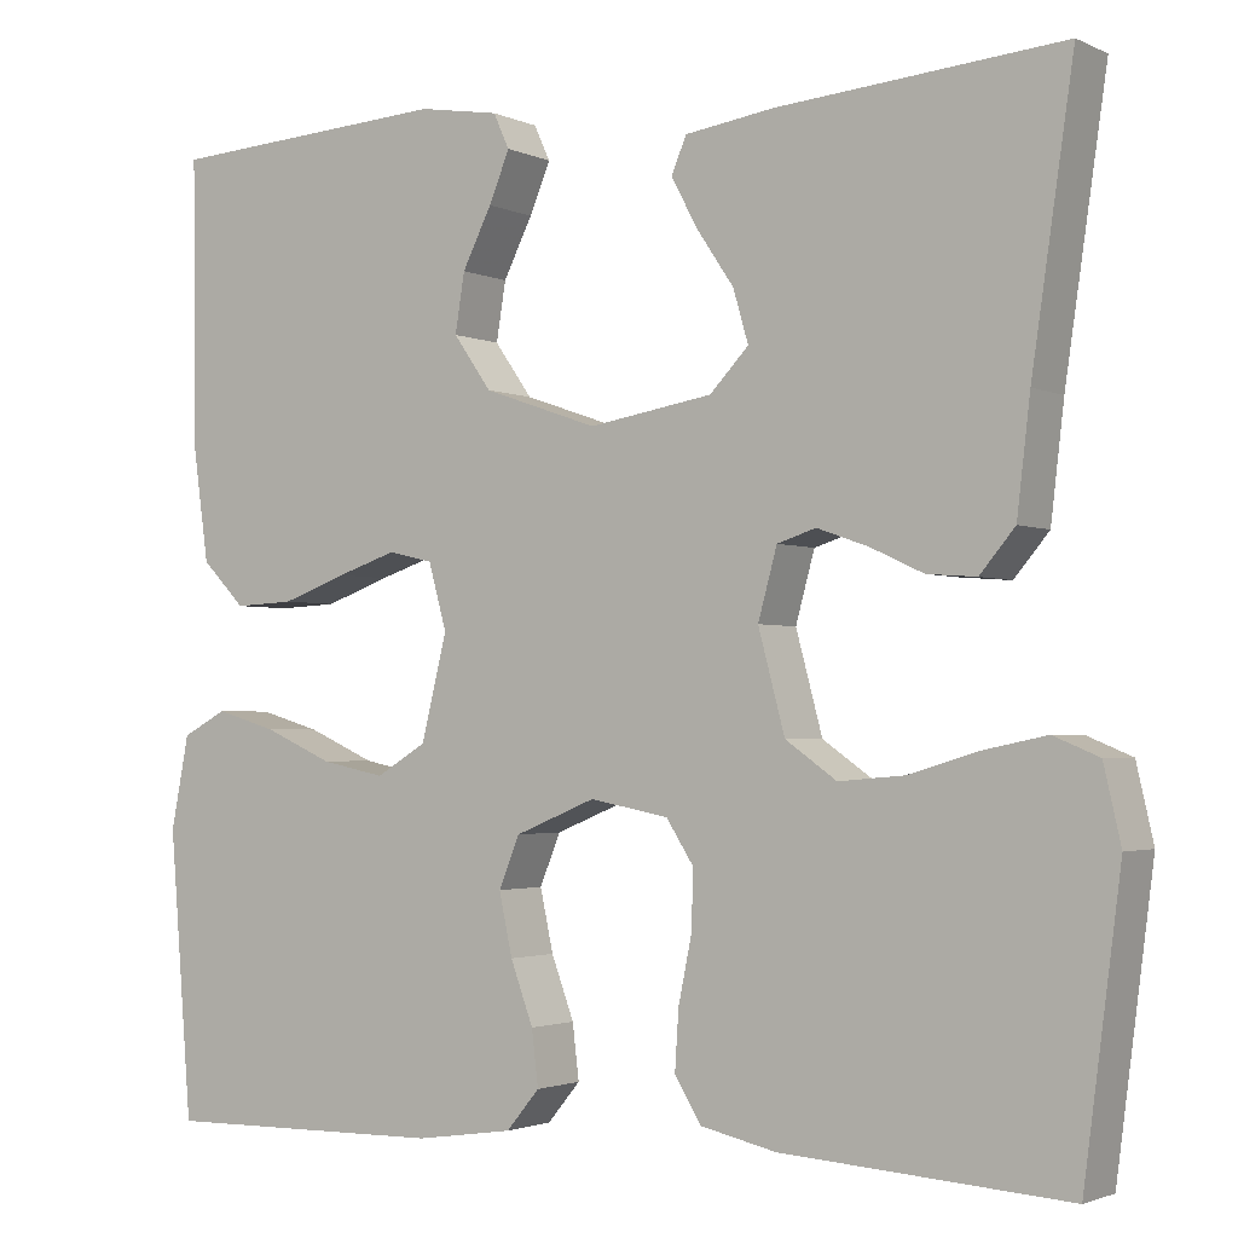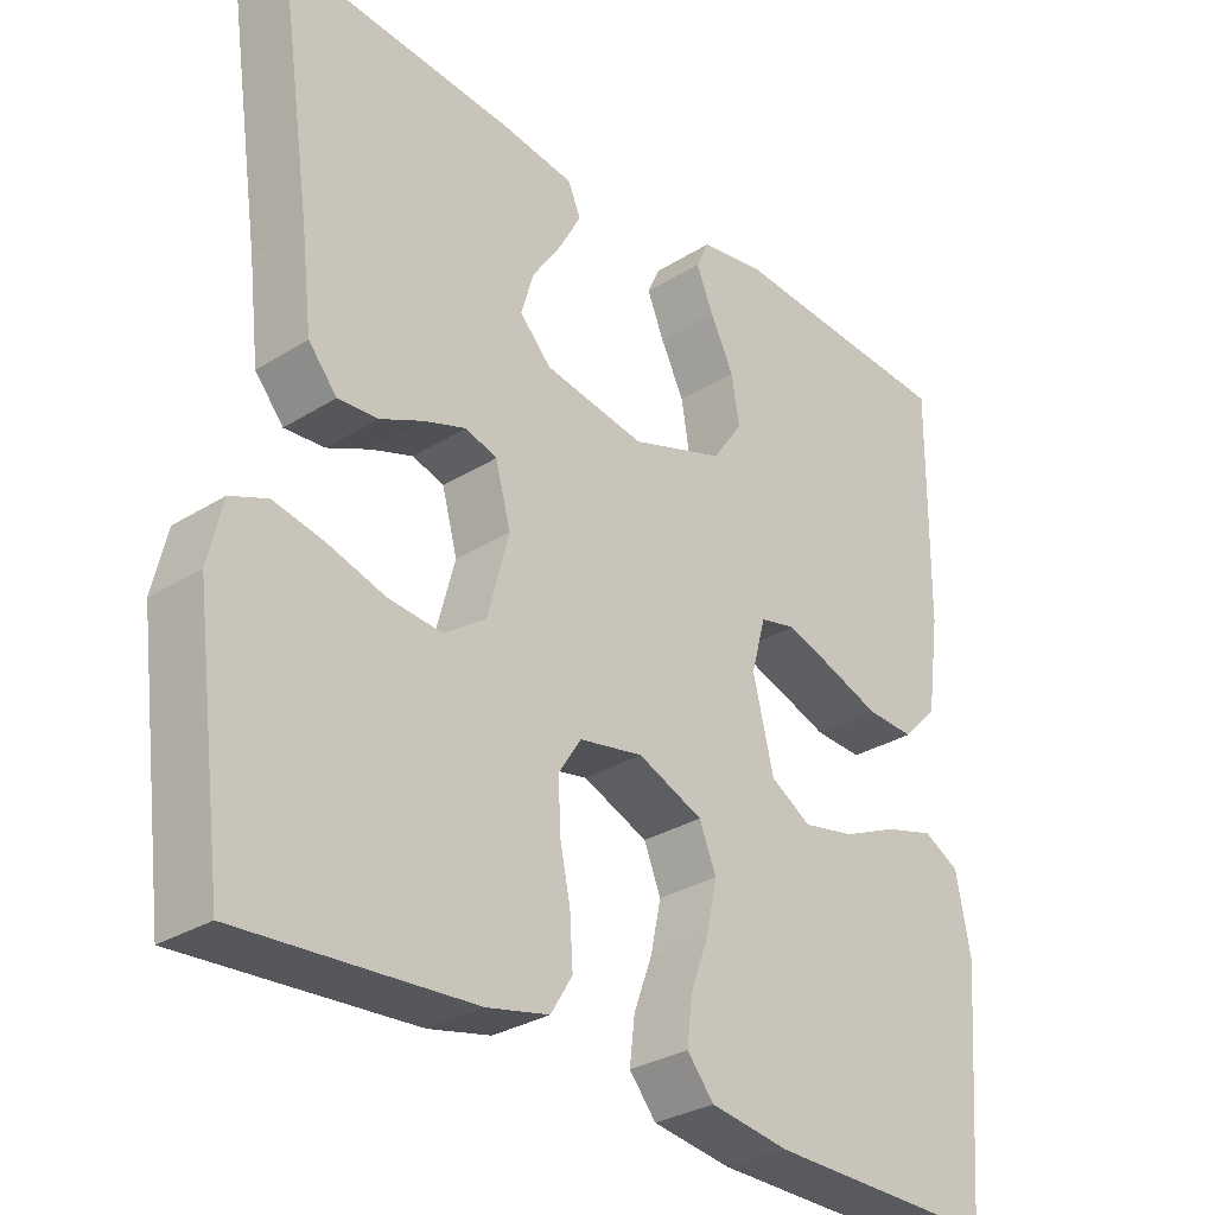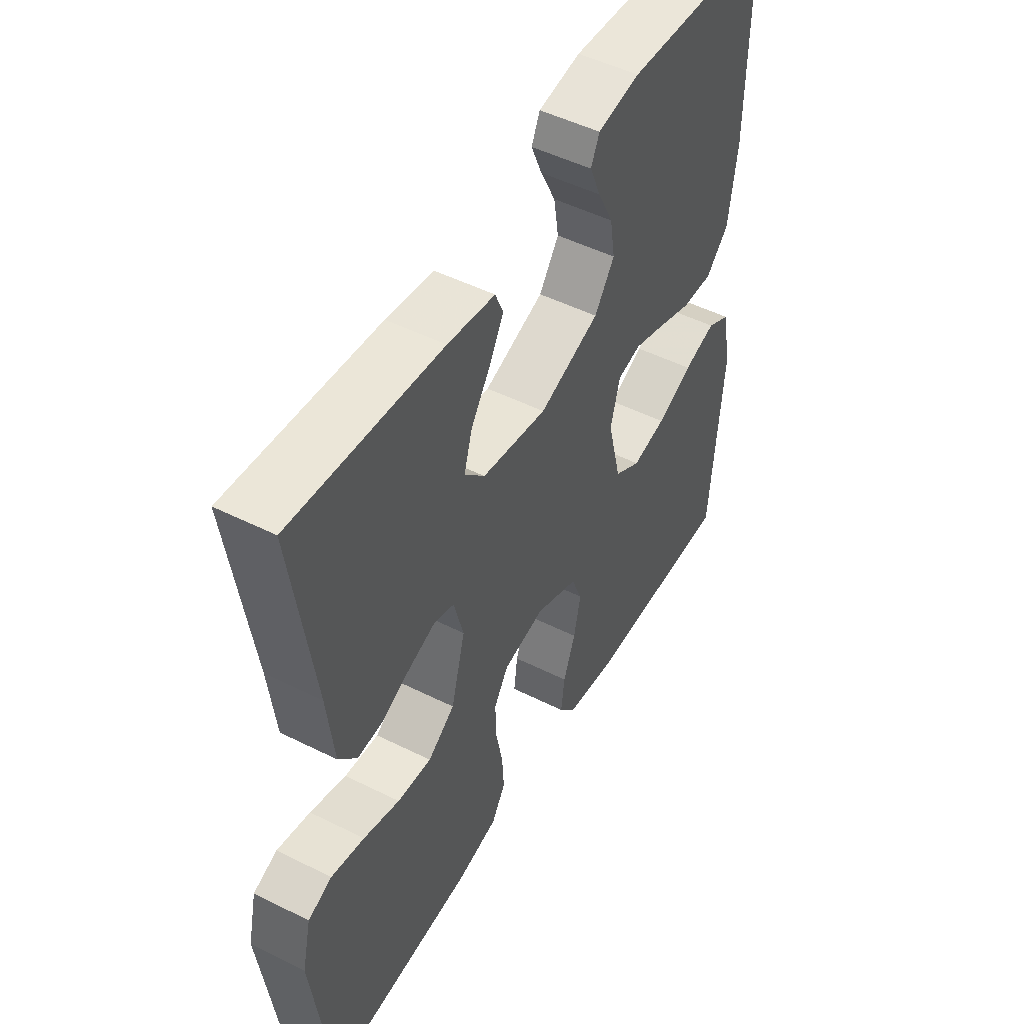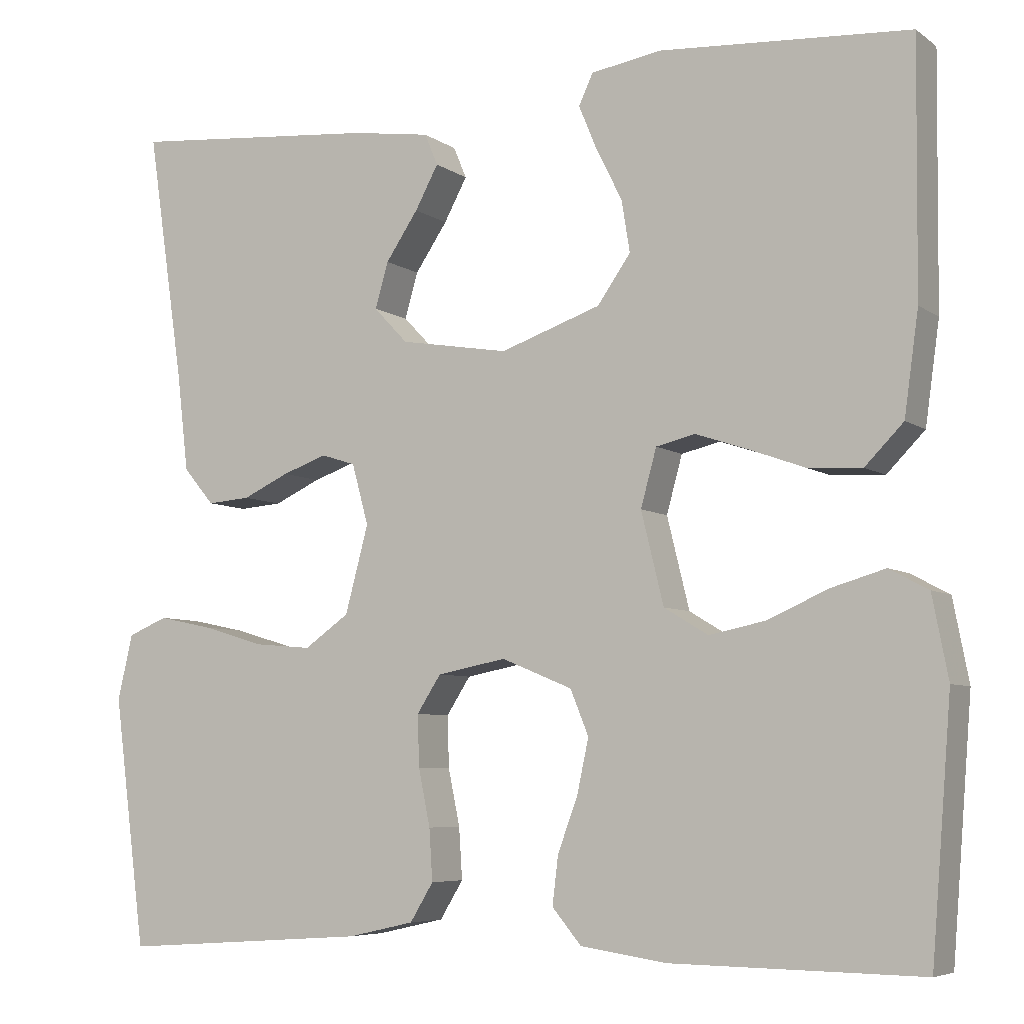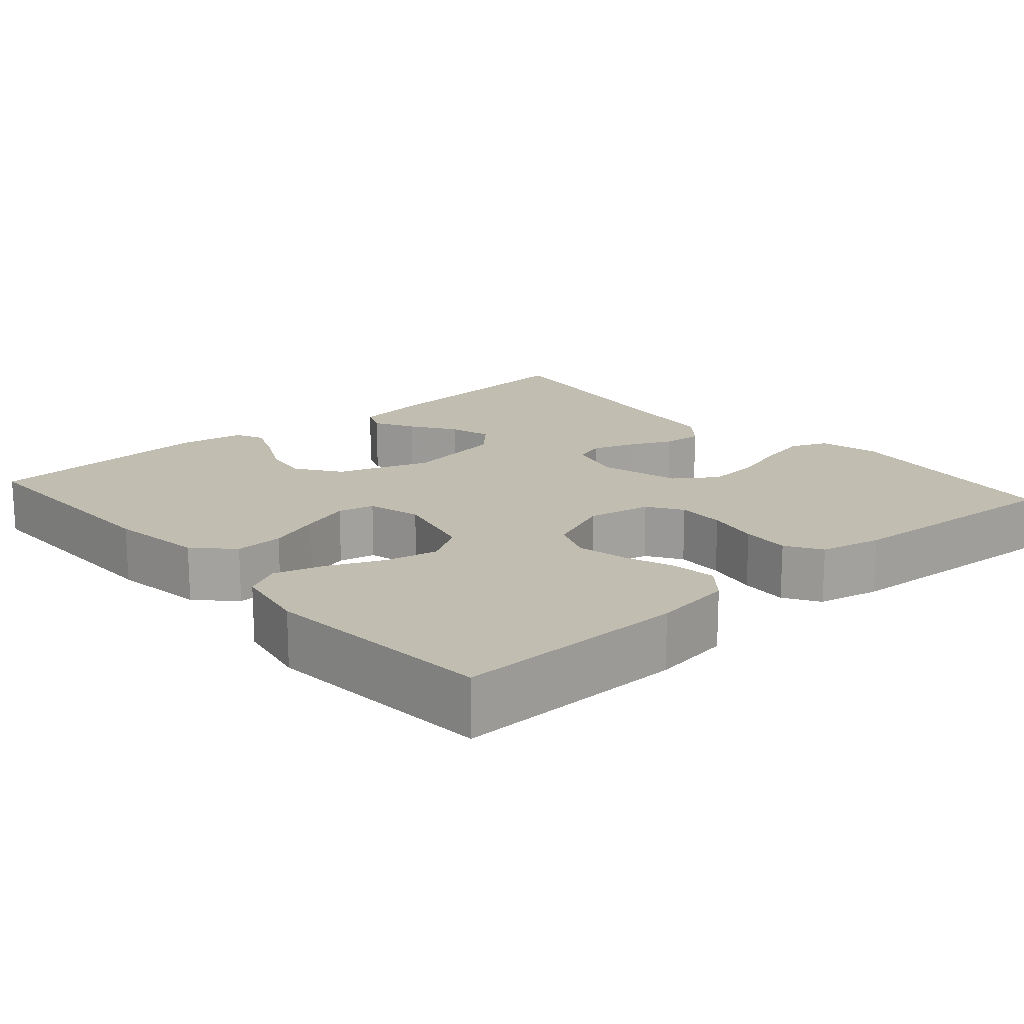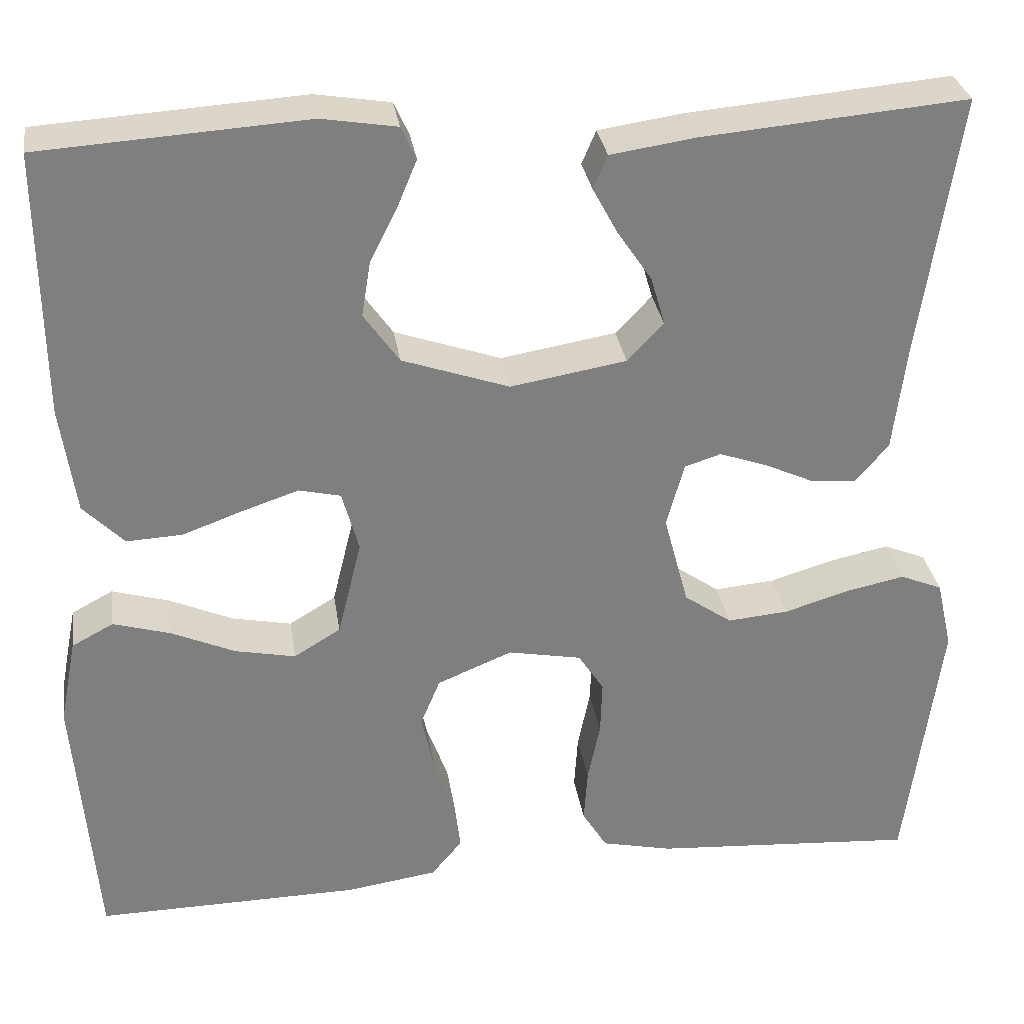
<metadata>
{"format":"obj","ext":"obj","renderer":"f3d","projection":"perspective","resolution":1024,"background":"white","views":[{"elev":-2.2,"azim":-147.0,"up":"+Z"},{"elev":-30.5,"azim":-48.0,"up":"+Z"},{"elev":49.4,"azim":-61.0,"up":"+Z"},{"elev":-6.2,"azim":27.9,"up":"+Z"},{"elev":16.9,"azim":138.6,"up":"+Y"},{"elev":30.7,"azim":171.4,"up":"+Z"}]}
</metadata>
<code>
v -0.5 0.07 0.5
v -0.2 0.07 0.474
v -0.105 0.07 0.46
v -0.089 0.07 0.422
v -0.117 0.07 0.37
v -0.156 0.07 0.312
v -0.172 0.07 0.257
v -0.131 0.07 0.214
v 0 0.07 0.192
v 0.121 0.07 0.234
v 0.161 0.07 0.291
v 0.151 0.07 0.353
v 0.12 0.07 0.415
v 0.098 0.07 0.468
v 0.115 0.07 0.505
v 0.2 0.07 0.519
v 0.5 0.07 0.5
v 0.497 0.07 0.2
v 0.48 0.07 0.078
v 0.434 0.07 0.031
v 0.371 0.07 0.034
v 0.302 0.07 0.059
v 0.239 0.07 0.08
v 0.192 0.07 0.069
v 0.173 0.07 0
v 0.2 0.07 -0.11
v 0.253 0.07 -0.142
v 0.321 0.07 -0.128
v 0.393 0.07 -0.096
v 0.458 0.07 -0.077
v 0.505 0.07 -0.102
v 0.524 0.07 -0.2
v 0.5 0.07 -0.5
v 0.2 0.07 -0.496
v 0.097 0.07 -0.481
v 0.062 0.07 -0.439
v 0.069 0.07 -0.381
v 0.093 0.07 -0.316
v 0.107 0.07 -0.251
v 0.085 0.07 -0.197
v 0 0.07 -0.162
v -0.083 0.07 -0.178
v -0.112 0.07 -0.223
v -0.11 0.07 -0.285
v -0.096 0.07 -0.353
v -0.092 0.07 -0.415
v -0.12 0.07 -0.461
v -0.2 0.07 -0.479
v -0.5 0.07 -0.5
v -0.539 0.07 -0.2
v -0.521 0.07 -0.121
v -0.473 0.07 -0.101
v -0.406 0.07 -0.115
v -0.333 0.07 -0.137
v -0.264 0.07 -0.143
v -0.21 0.07 -0.105
v -0.182 0.07 0
v -0.202 0.07 0.073
v -0.243 0.07 0.086
v -0.297 0.07 0.067
v -0.353 0.07 0.041
v -0.405 0.07 0.037
v -0.442 0.07 0.081
v -0.456 0.07 0.2
v -0.5 0 0.5
v -0.2 0 0.474
v -0.105 0 0.46
v -0.089 0 0.422
v -0.117 0 0.37
v -0.156 0 0.312
v -0.172 0 0.257
v -0.131 0 0.214
v 0 0 0.192
v 0.121 0 0.234
v 0.161 0 0.291
v 0.151 0 0.353
v 0.12 0 0.415
v 0.098 0 0.468
v 0.115 0 0.505
v 0.2 0 0.519
v 0.5 0 0.5
v 0.497 0 0.2
v 0.48 0 0.078
v 0.434 0 0.031
v 0.371 0 0.034
v 0.302 0 0.059
v 0.239 0 0.08
v 0.192 0 0.069
v 0.173 0 0
v 0.2 0 -0.11
v 0.253 0 -0.142
v 0.321 0 -0.128
v 0.393 0 -0.096
v 0.458 0 -0.077
v 0.505 0 -0.102
v 0.524 0 -0.2
v 0.5 0 -0.5
v 0.2 0 -0.496
v 0.097 0 -0.481
v 0.062 0 -0.439
v 0.069 0 -0.381
v 0.093 0 -0.316
v 0.107 0 -0.251
v 0.085 0 -0.197
v 0 0 -0.162
v -0.083 0 -0.178
v -0.112 0 -0.223
v -0.11 0 -0.285
v -0.096 0 -0.353
v -0.092 0 -0.415
v -0.12 0 -0.461
v -0.2 0 -0.479
v -0.5 0 -0.5
v -0.539 0 -0.2
v -0.521 0 -0.121
v -0.473 0 -0.101
v -0.406 0 -0.115
v -0.333 0 -0.137
v -0.264 0 -0.143
v -0.21 0 -0.105
v -0.182 0 0
v -0.202 0 0.073
v -0.243 0 0.086
v -0.297 0 0.067
v -0.353 0 0.041
v -0.405 0 0.037
v -0.442 0 0.081
v -0.456 0 0.2
f 61 62 63 64
f 60 61 64 1
f 59 60 1 2
f 58 59 2
f 57 58 2
f 51 52 53 54
f 51 54 55
f 50 51 55
f 49 50 55
f 48 49 55 56
f 44 45 46 47
f 43 44 47 48
f 35 36 37 38
f 35 38 39
f 34 35 39
f 33 34 39
f 32 33 39 40
f 28 29 30 31
f 27 28 31 32
f 19 20 21 22
f 19 22 23
f 18 19 23
f 17 18 23 24
f 12 13 14 15
f 12 15 16 17
f 3 4 5 6
f 2 3 6
f 2 6 7
f 57 2 7
f 43 48 56 57
f 42 43 57 7
f 41 42 7 8
f 27 32 40 41
f 26 27 41
f 25 26 41 8
f 24 25 8 9
f 11 12 17
f 10 11 17 24
f 9 10 24
f 128 127 126 125
f 65 128 125 124
f 66 65 124 123
f 66 123 122
f 66 122 121
f 118 117 116 115
f 119 118 115
f 119 115 114
f 119 114 113
f 120 119 113 112
f 111 110 109 108
f 112 111 108 107
f 102 101 100 99
f 103 102 99
f 103 99 98
f 103 98 97
f 104 103 97 96
f 95 94 93 92
f 96 95 92 91
f 86 85 84 83
f 87 86 83
f 87 83 82
f 88 87 82 81
f 79 78 77 76
f 81 80 79 76
f 70 69 68 67
f 70 67 66
f 71 70 66
f 71 66 121
f 121 120 112 107
f 71 121 107 106
f 72 71 106 105
f 105 104 96 91
f 105 91 90
f 72 105 90 89
f 73 72 89 88
f 81 76 75
f 88 81 75 74
f 88 74 73
f 1 65 66 2
f 2 66 67 3
f 3 67 68 4
f 4 68 69 5
f 5 69 70 6
f 6 70 71 7
f 7 71 72 8
f 8 72 73 9
f 9 73 74 10
f 10 74 75 11
f 11 75 76 12
f 12 76 77 13
f 13 77 78 14
f 14 78 79 15
f 15 79 80 16
f 16 80 81 17
f 17 81 82 18
f 18 82 83 19
f 19 83 84 20
f 20 84 85 21
f 21 85 86 22
f 22 86 87 23
f 23 87 88 24
f 24 88 89 25
f 25 89 90 26
f 26 90 91 27
f 27 91 92 28
f 28 92 93 29
f 29 93 94 30
f 30 94 95 31
f 31 95 96 32
f 32 96 97 33
f 33 97 98 34
f 34 98 99 35
f 35 99 100 36
f 36 100 101 37
f 37 101 102 38
f 38 102 103 39
f 39 103 104 40
f 40 104 105 41
f 41 105 106 42
f 42 106 107 43
f 43 107 108 44
f 44 108 109 45
f 45 109 110 46
f 46 110 111 47
f 47 111 112 48
f 48 112 113 49
f 49 113 114 50
f 50 114 115 51
f 51 115 116 52
f 52 116 117 53
f 53 117 118 54
f 54 118 119 55
f 55 119 120 56
f 56 120 121 57
f 57 121 122 58
f 58 122 123 59
f 59 123 124 60
f 60 124 125 61
f 61 125 126 62
f 62 126 127 63
f 63 127 128 64
f 64 128 65 1

</code>
